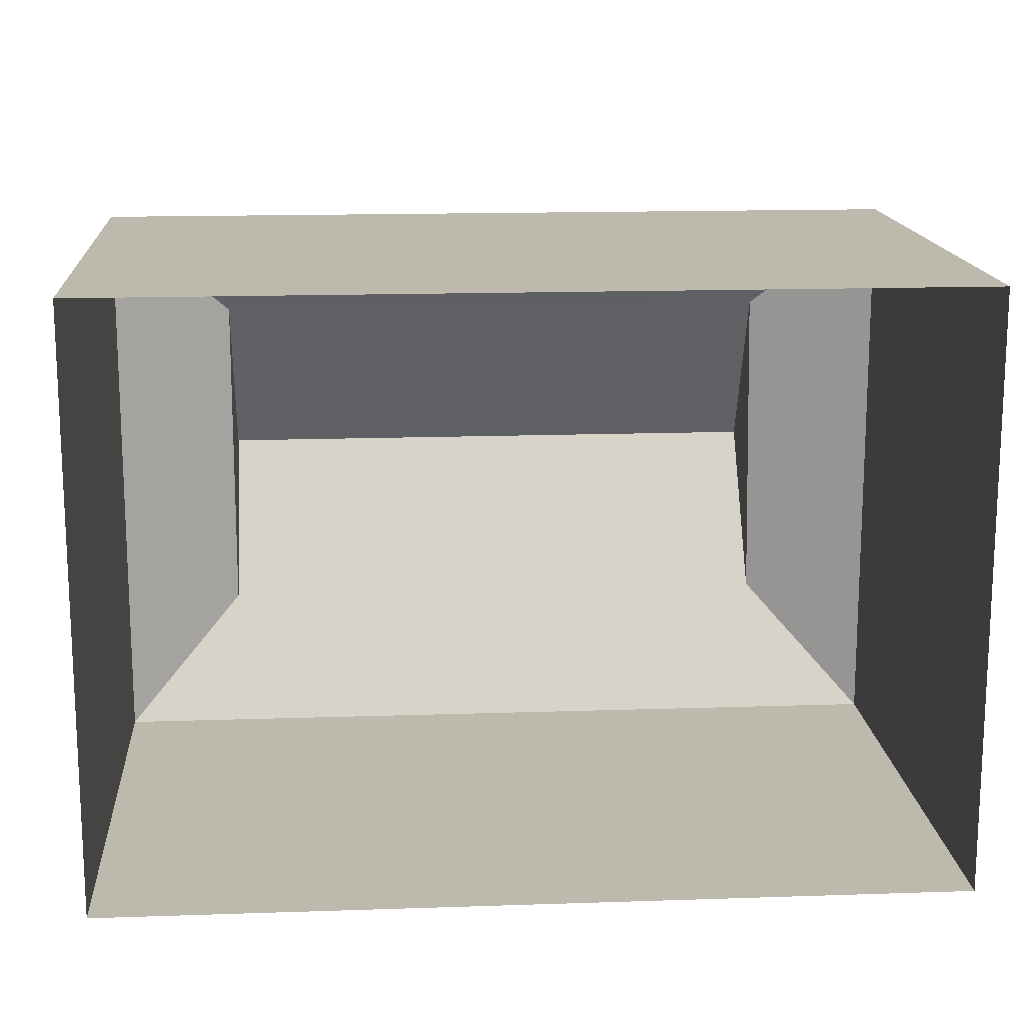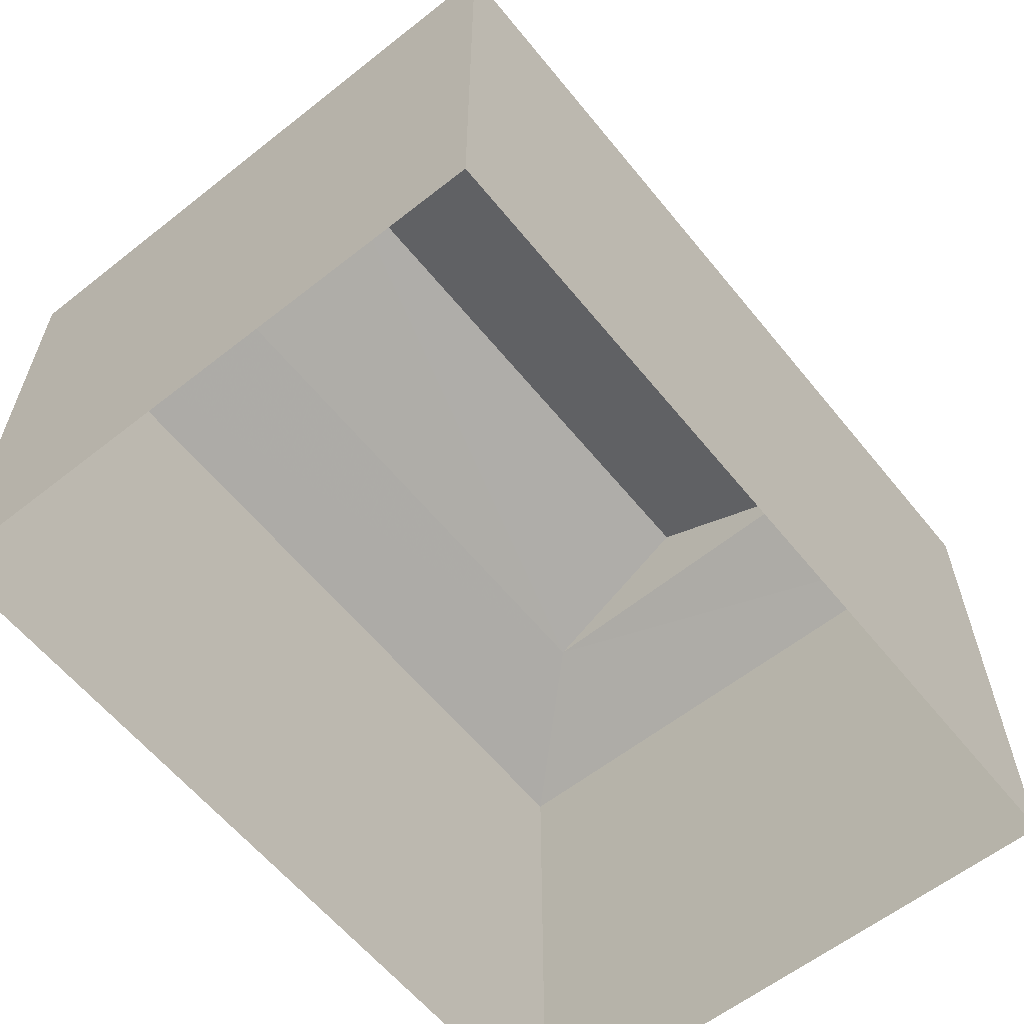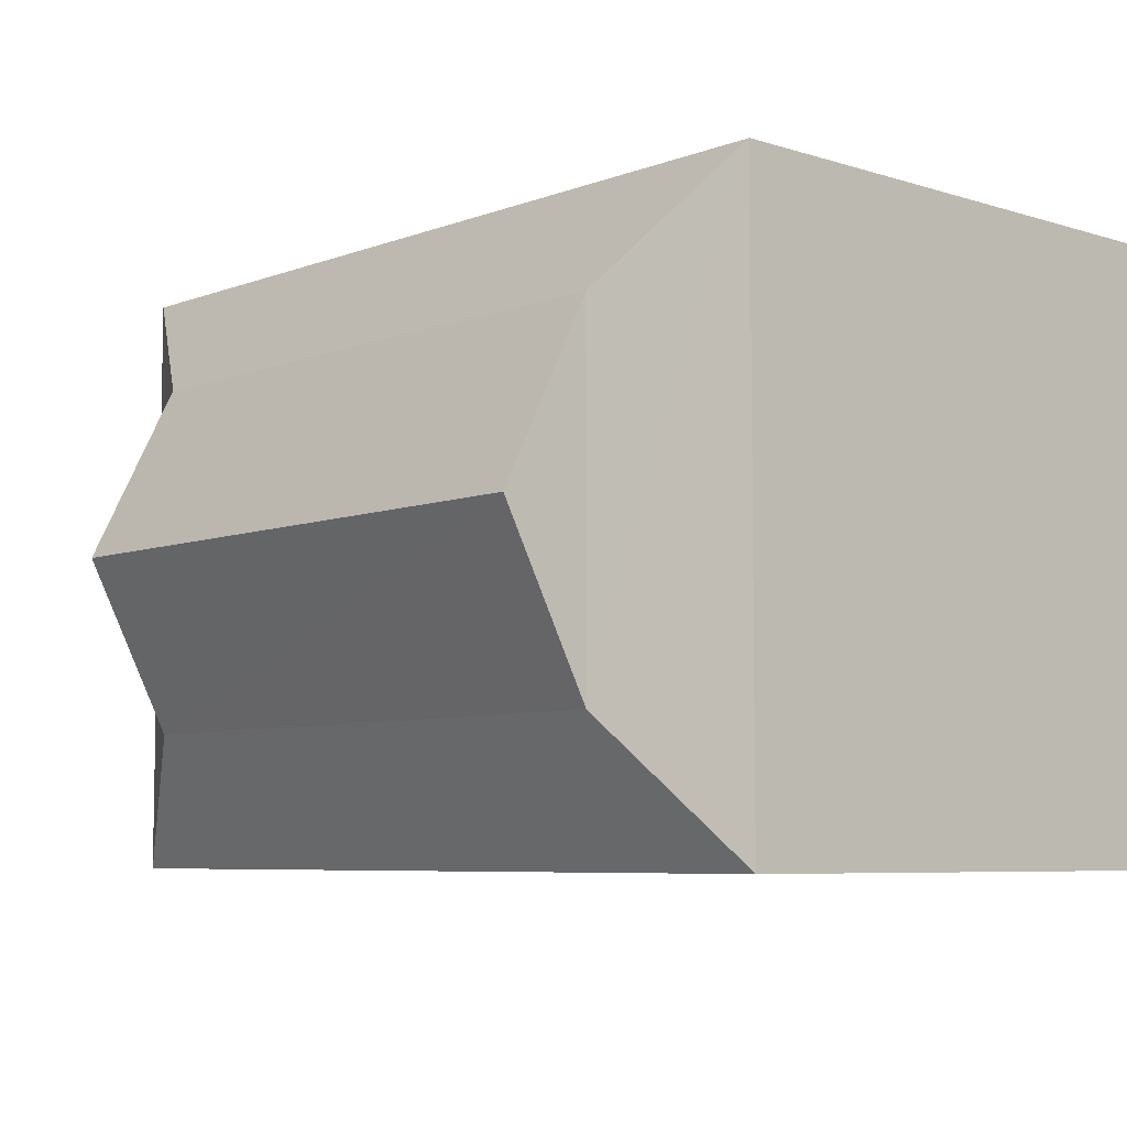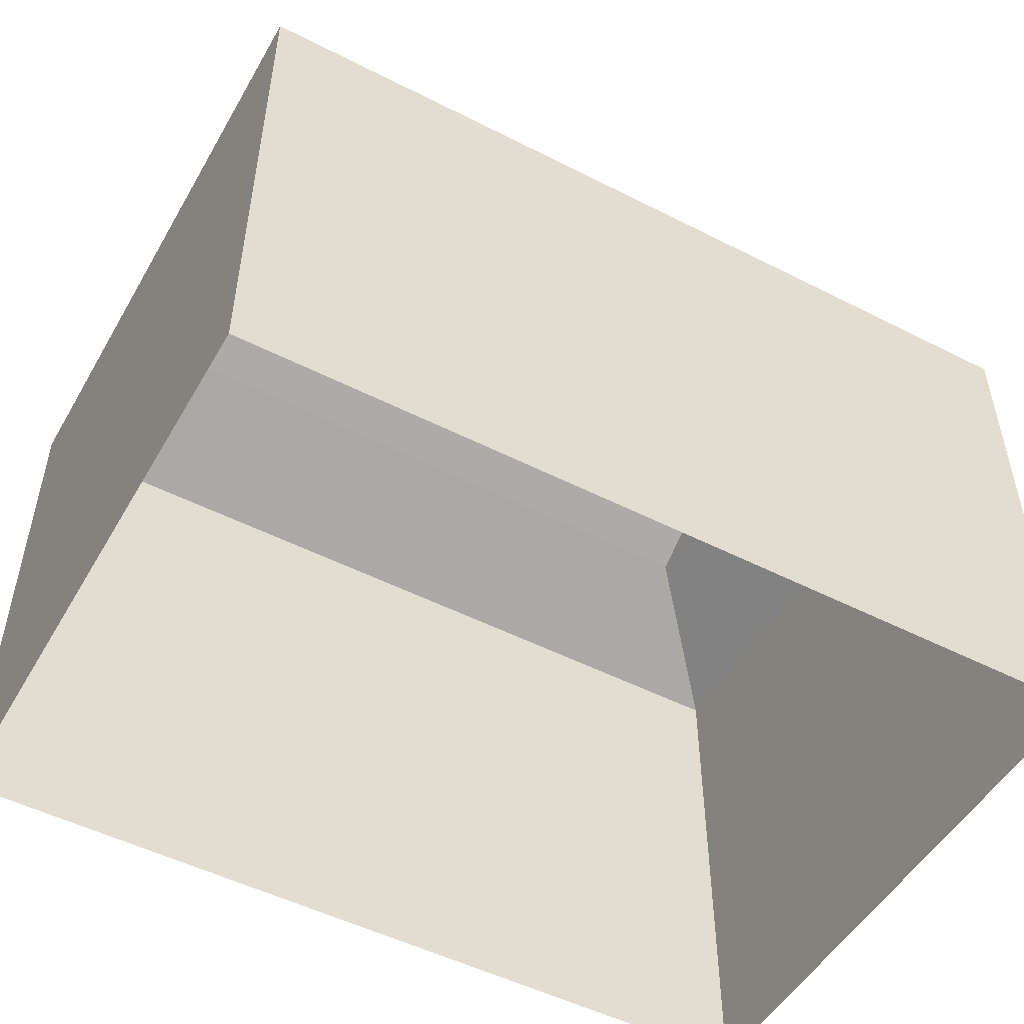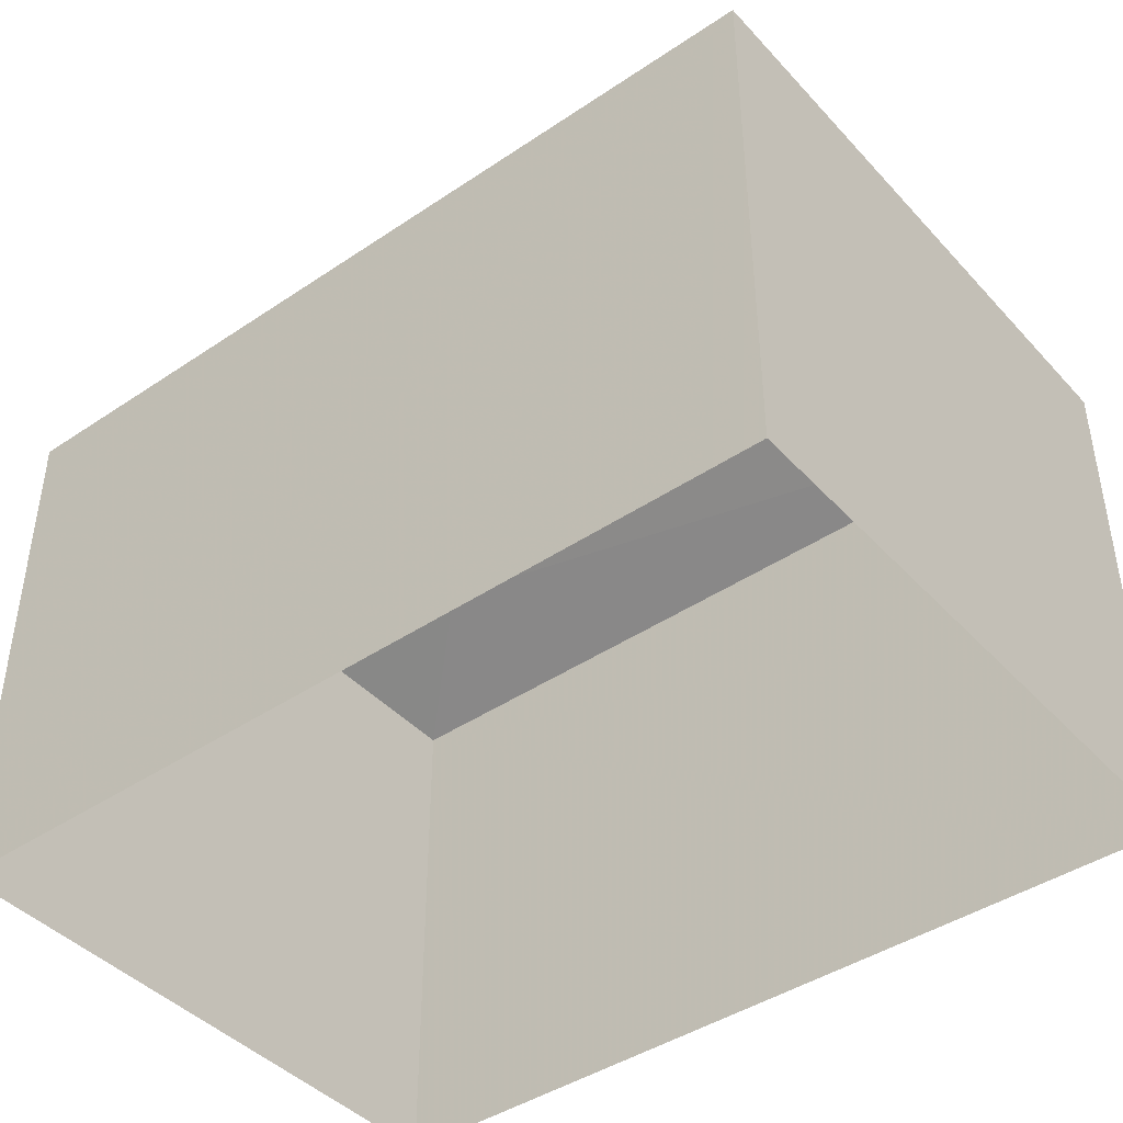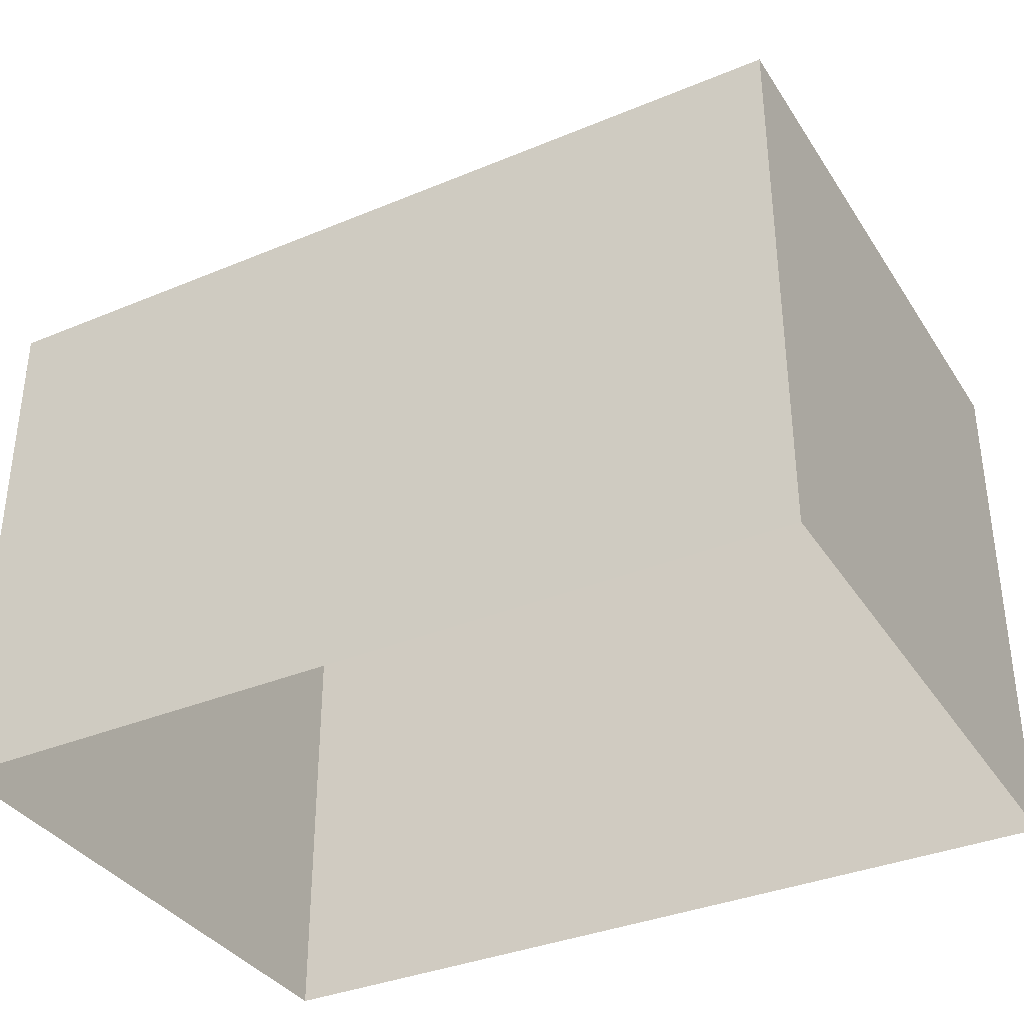
<metadata>
{"format":"obj","ext":"obj","renderer":"f3d","projection":"perspective","resolution":1024,"background":"white","views":[{"elev":15.2,"azim":175.8,"up":"+Y"},{"elev":-60.3,"azim":128.8,"up":"+Z"},{"elev":-6.7,"azim":47.6,"up":"+Y"},{"elev":-50.9,"azim":150.8,"up":"+Z"},{"elev":-43.0,"azim":38.6,"up":"+Z"},{"elev":-35.7,"azim":-151.2,"up":"+Z"}]}
</metadata>
<code>
v -3.727e+05 -1.044e+05 27.68
v -3.727e+05 -1.044e+05 27.68
v -3.727e+05 -1.044e+05 27.68
v -3.727e+05 -1.044e+05 27.68
v -3.727e+05 -1.044e+05 33.37
v -3.727e+05 -1.044e+05 33.37
v -3.727e+05 -1.044e+05 34.11
v -3.727e+05 -1.044e+05 34.11
v -3.727e+05 -1.044e+05 34.11
v -3.727e+05 -1.044e+05 35.09
v -3.727e+05 -1.044e+05 35.09
v -3.727e+05 -1.044e+05 34.11
v -3.727e+05 -1.044e+05 33.37
v -3.727e+05 -1.044e+05 33.37
f 1 2 3
f 4 1 3
f 5 6 7
f 8 5 7
f 7 9 10
f 11 7 10
f 12 8 11
f 10 12 11
f 9 13 12
f 9 14 13
f 7 14 9
f 7 6 14
f 13 5 8
f 12 13 8
f 5 3 2
f 5 13 3
f 6 2 1
f 6 5 2
f 14 4 3
f 13 14 3
f 10 9 12
f 14 1 4
f 14 6 1
f 11 8 7

</code>
